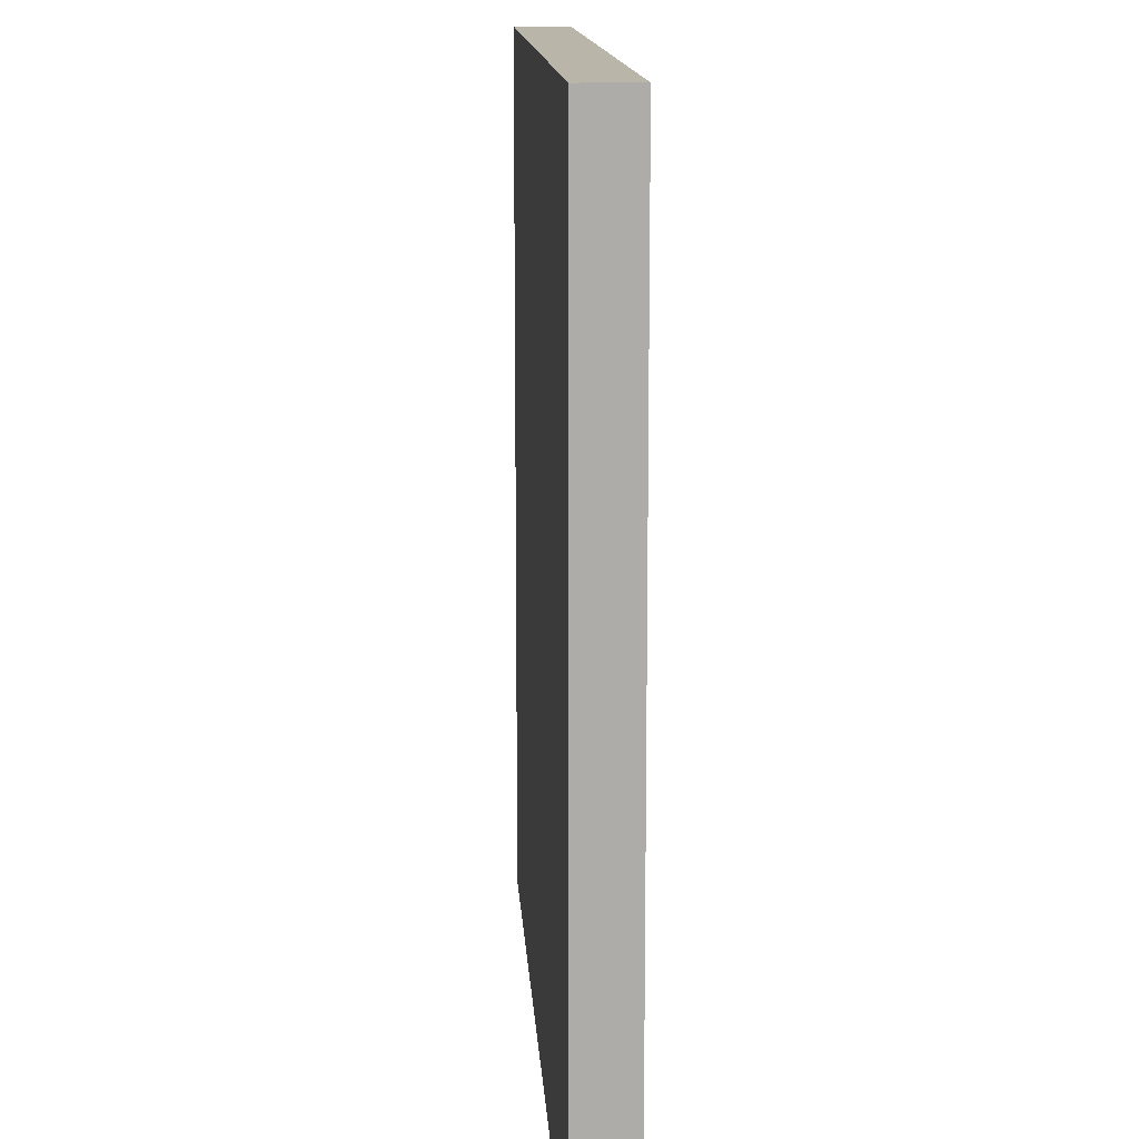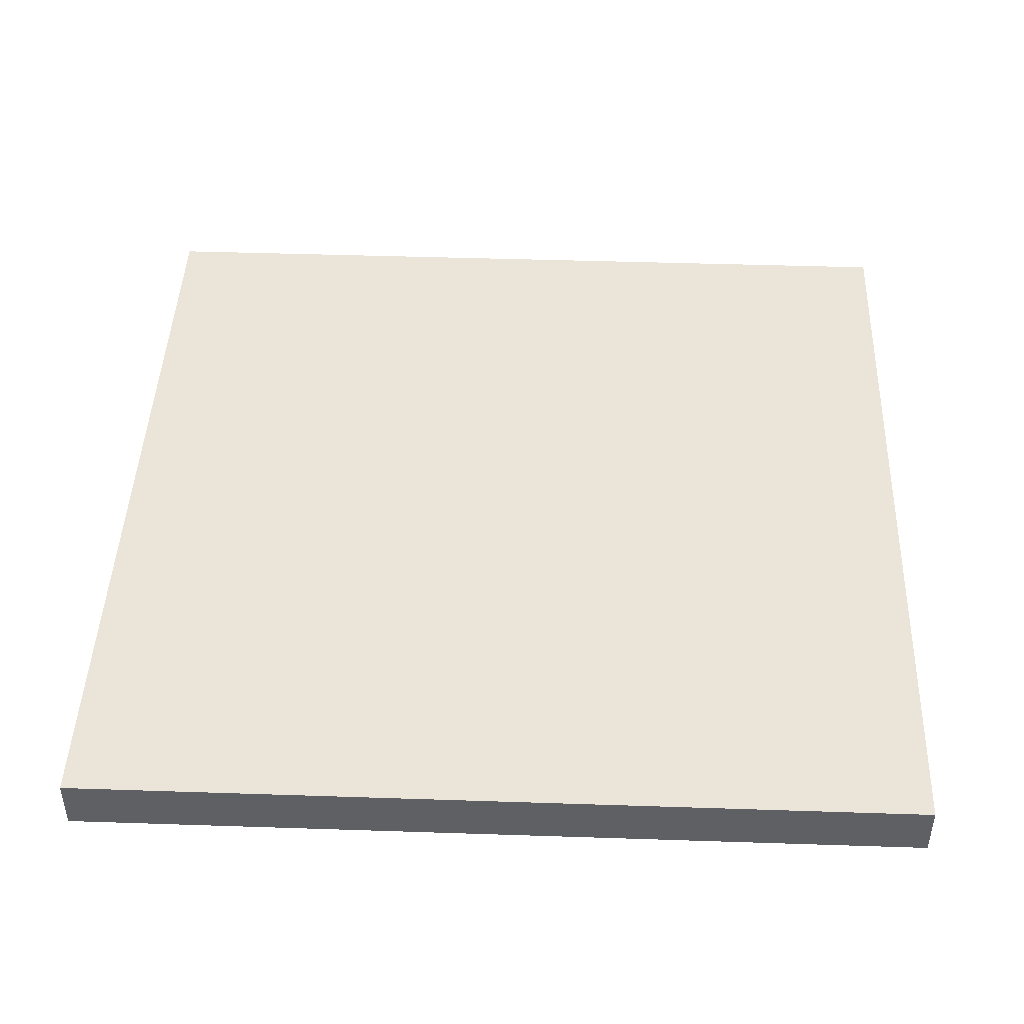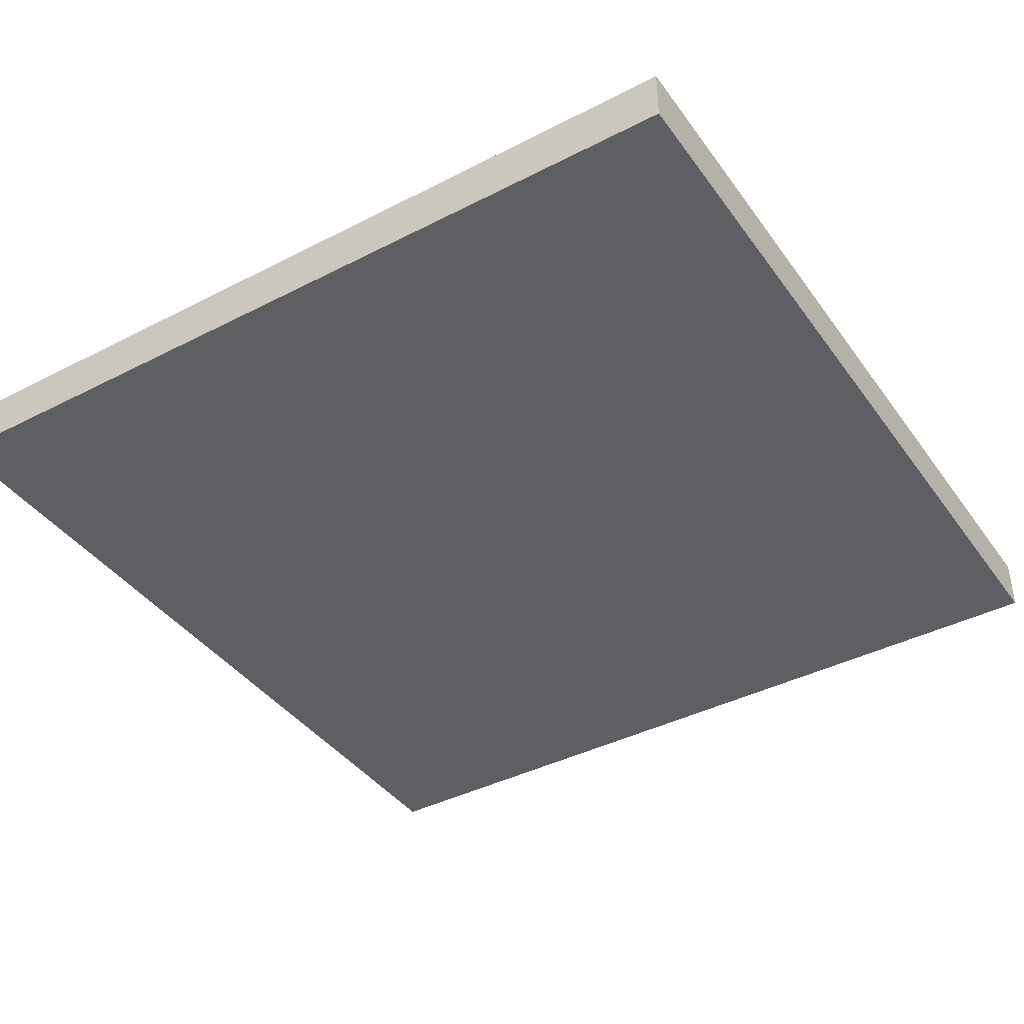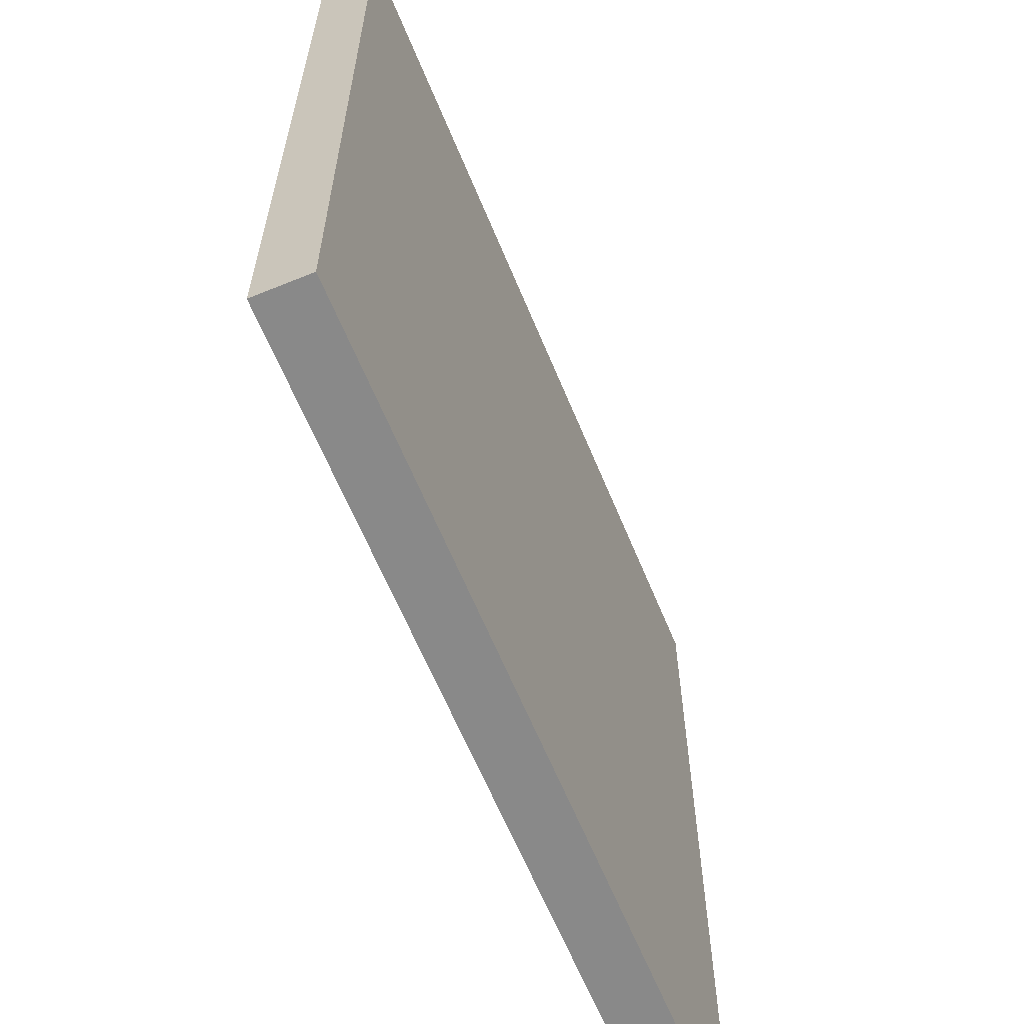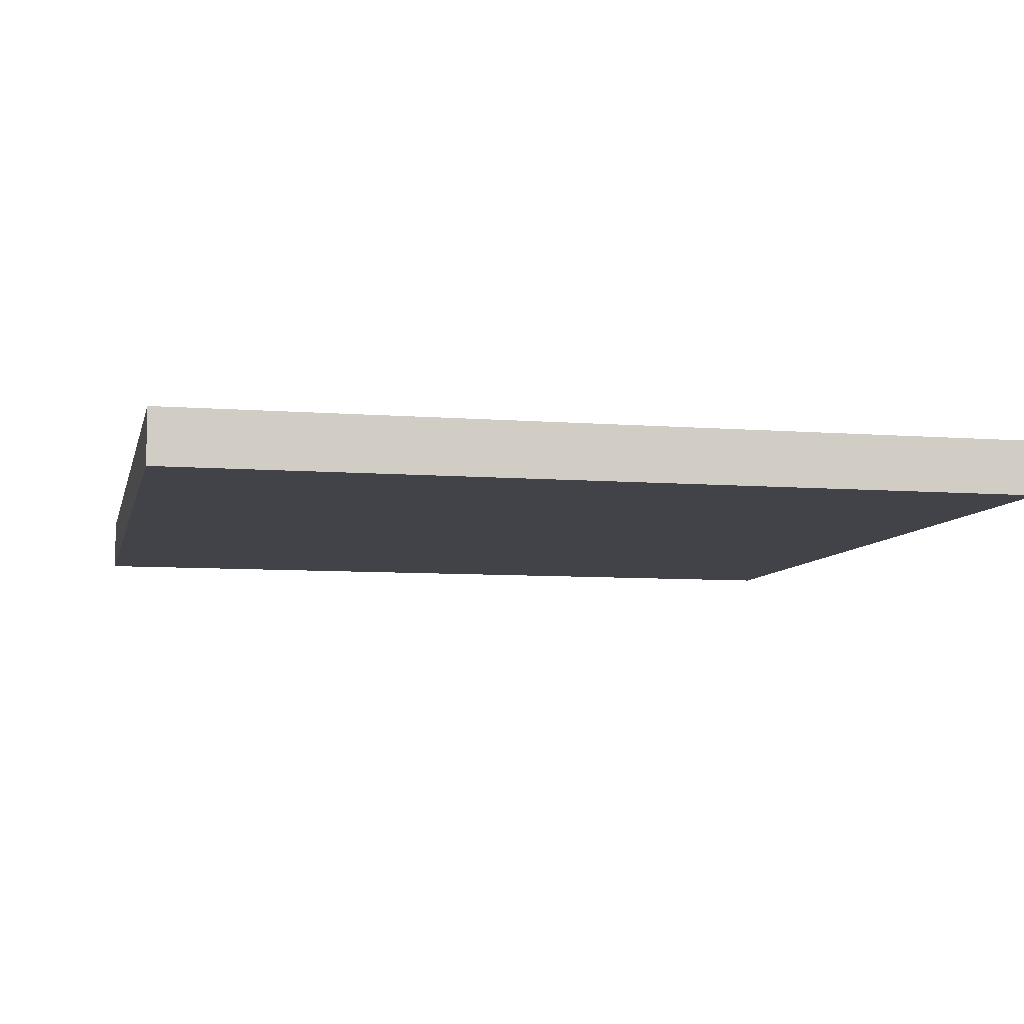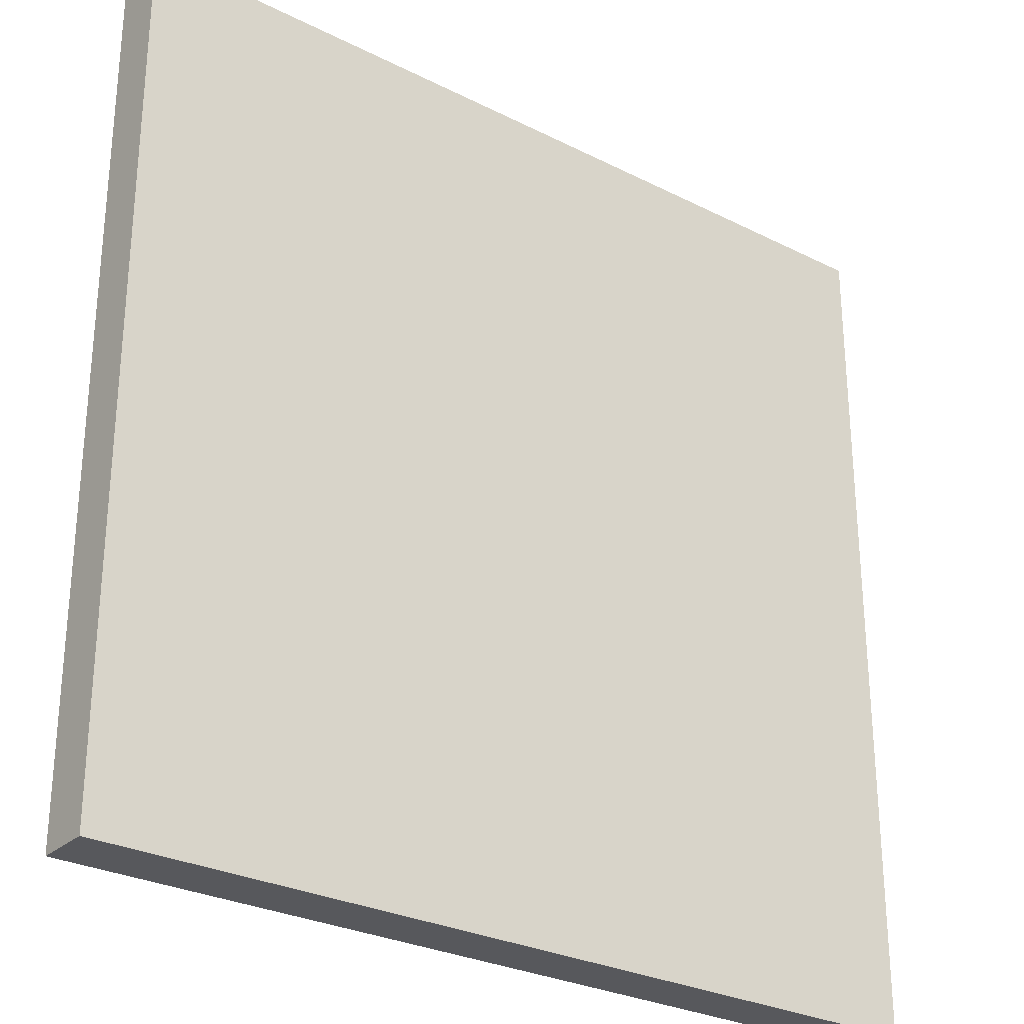
<metadata>
{"format":"obj","ext":"obj","renderer":"f3d","projection":"perspective","resolution":1024,"background":"white","views":[{"elev":13.4,"azim":-93.5,"up":"+Z"},{"elev":44.9,"azim":2.2,"up":"+Y"},{"elev":-40.3,"azim":-147.7,"up":"+Y"},{"elev":-63.2,"azim":112.4,"up":"+Z"},{"elev":-7.6,"azim":77.4,"up":"+Y"},{"elev":-28.4,"azim":-37.2,"up":"+Z"}]}
</metadata>
<code>
o Curve.085_Curve.688
v -0.3125 -0.01969 -0.3124
v 0.3125 -0.01969 -0.3124
v 0.3125 -0.01969 0.3124
v -0.3125 -0.01969 0.3124
v -0.3125 0.01969 -0.3124
v -0.3125 0.01969 0.3124
v 0.3125 0.01969 -0.3124
v 0.3125 0.01969 0.3124
f 7 5 6 8
f 2 1 5 7
f 2 3 4 1
f 1 4 6 5
f 4 3 8 6
f 3 2 7 8

</code>
